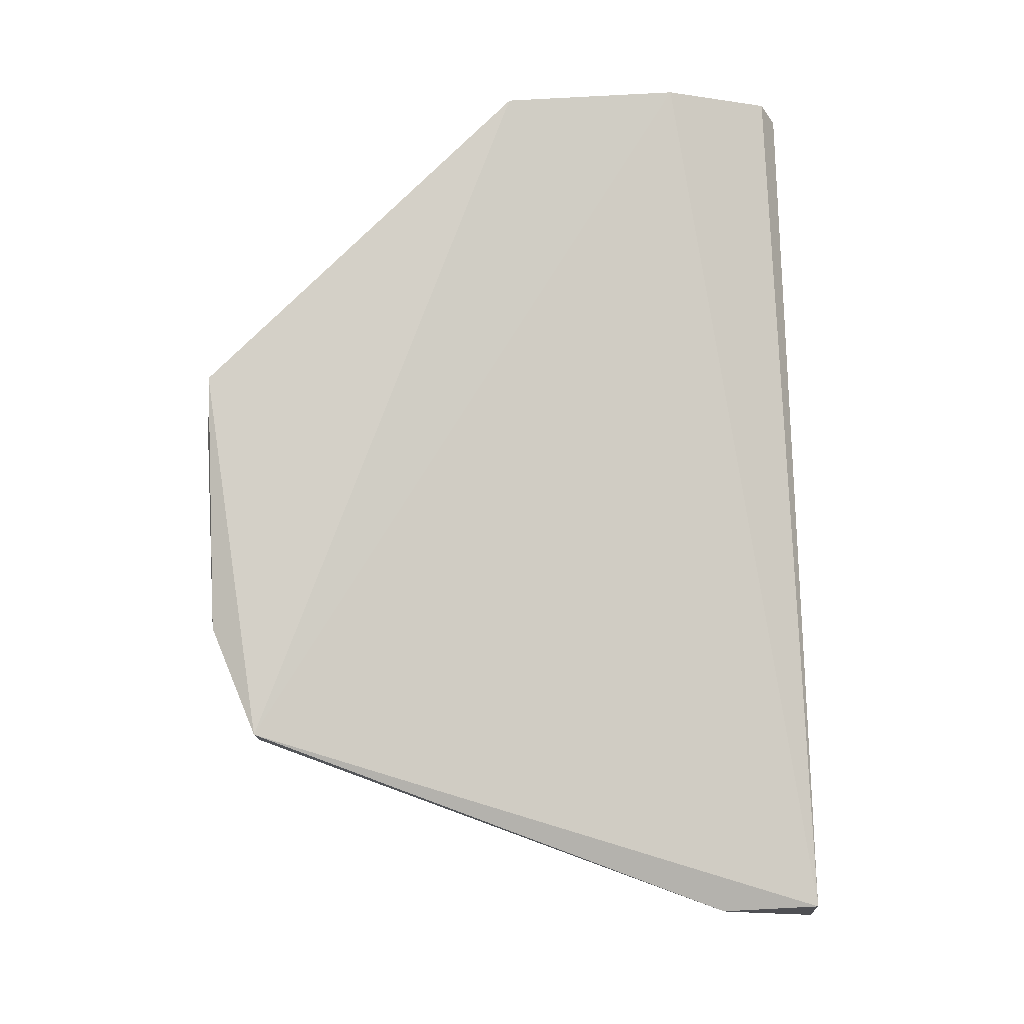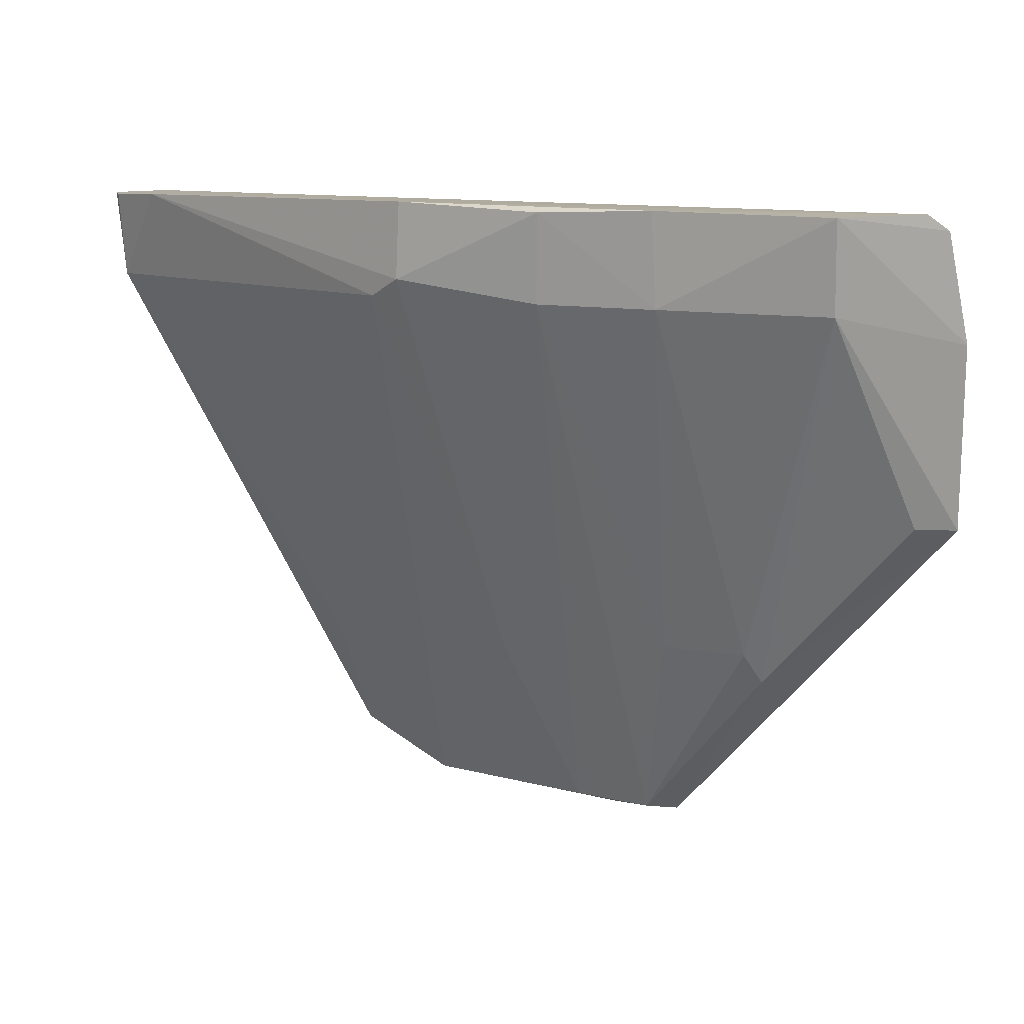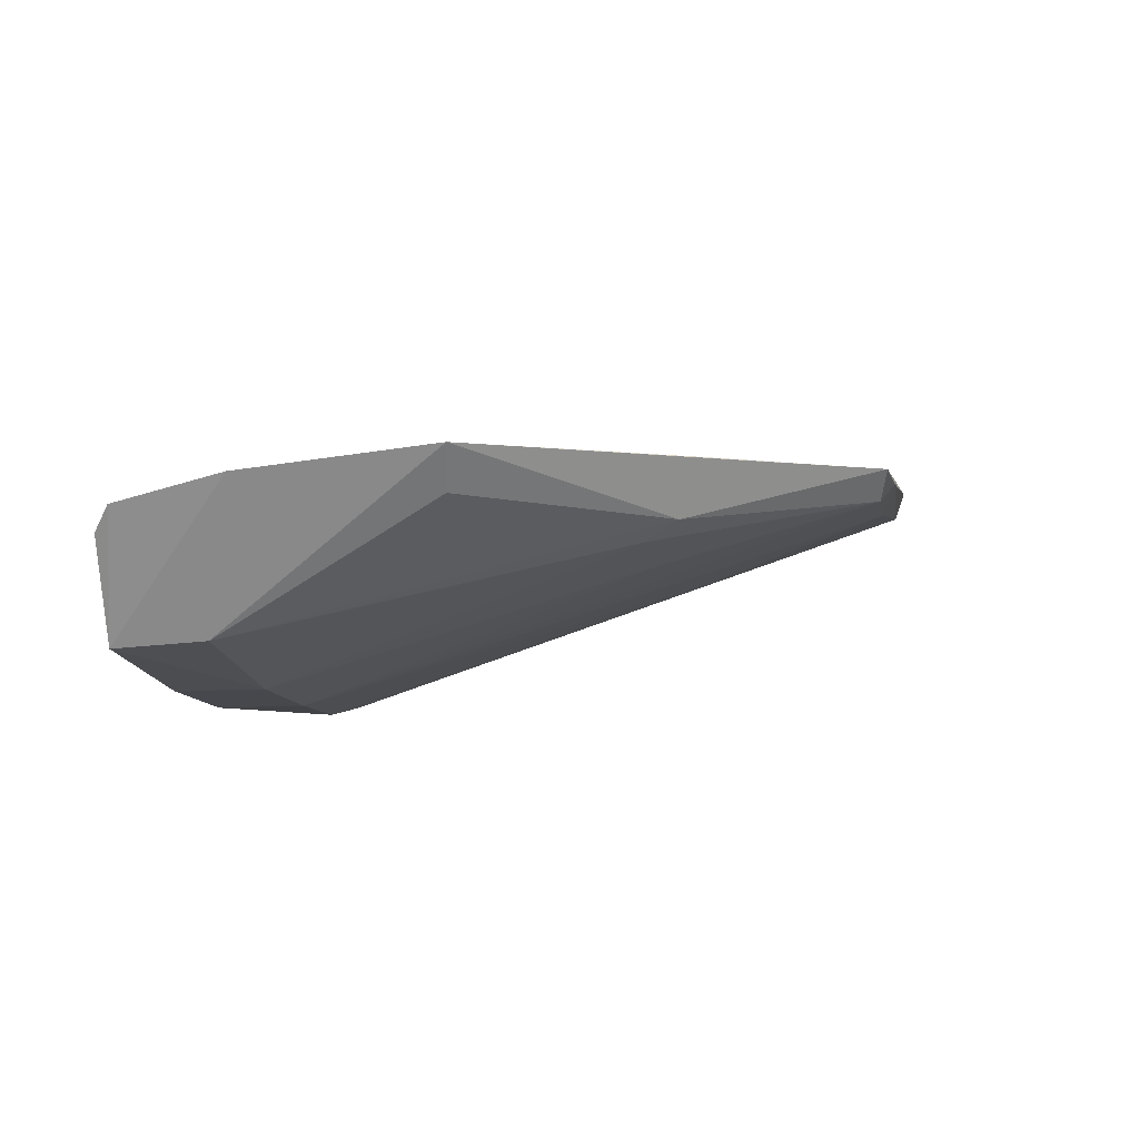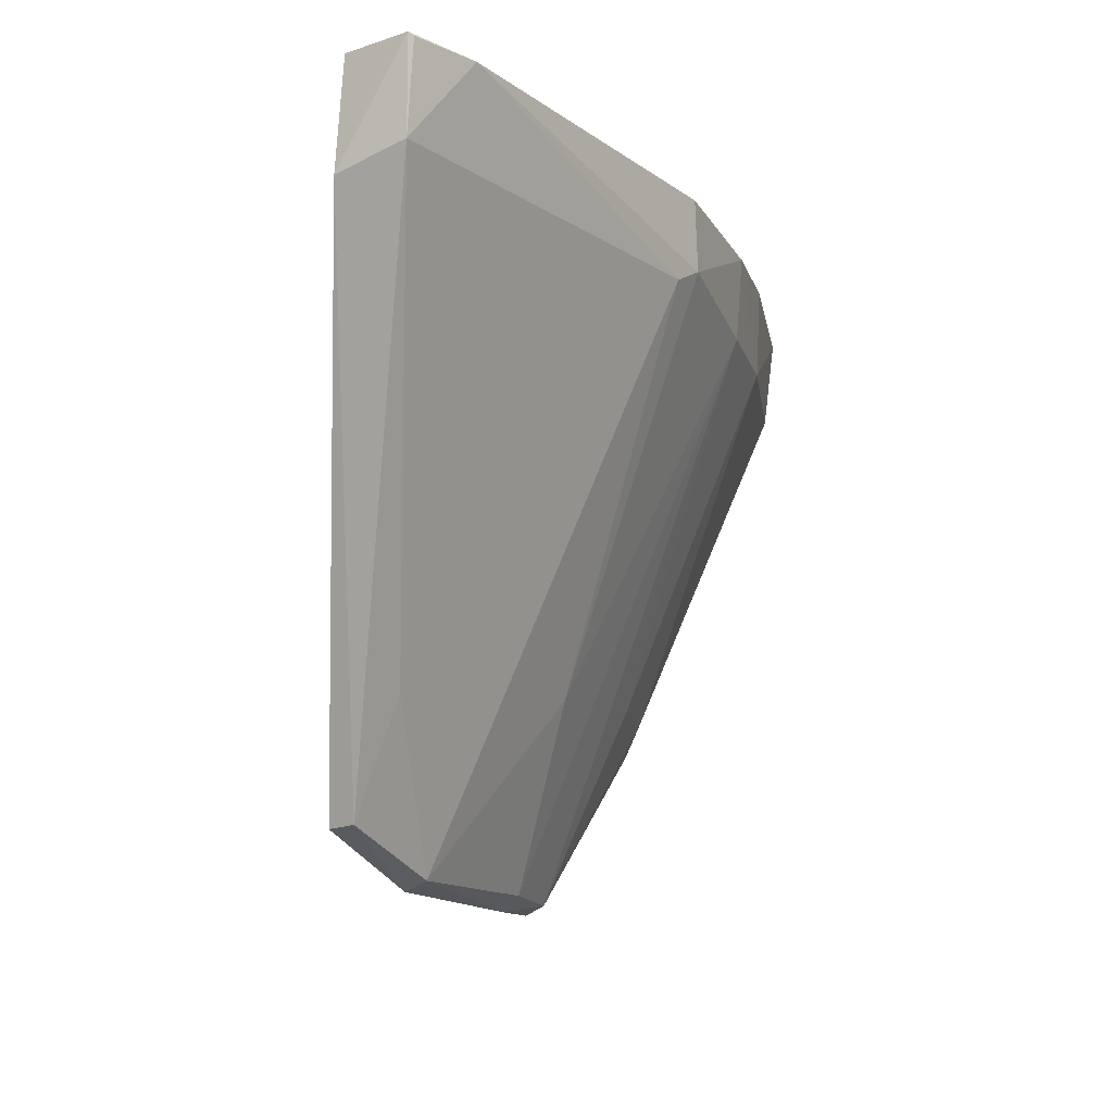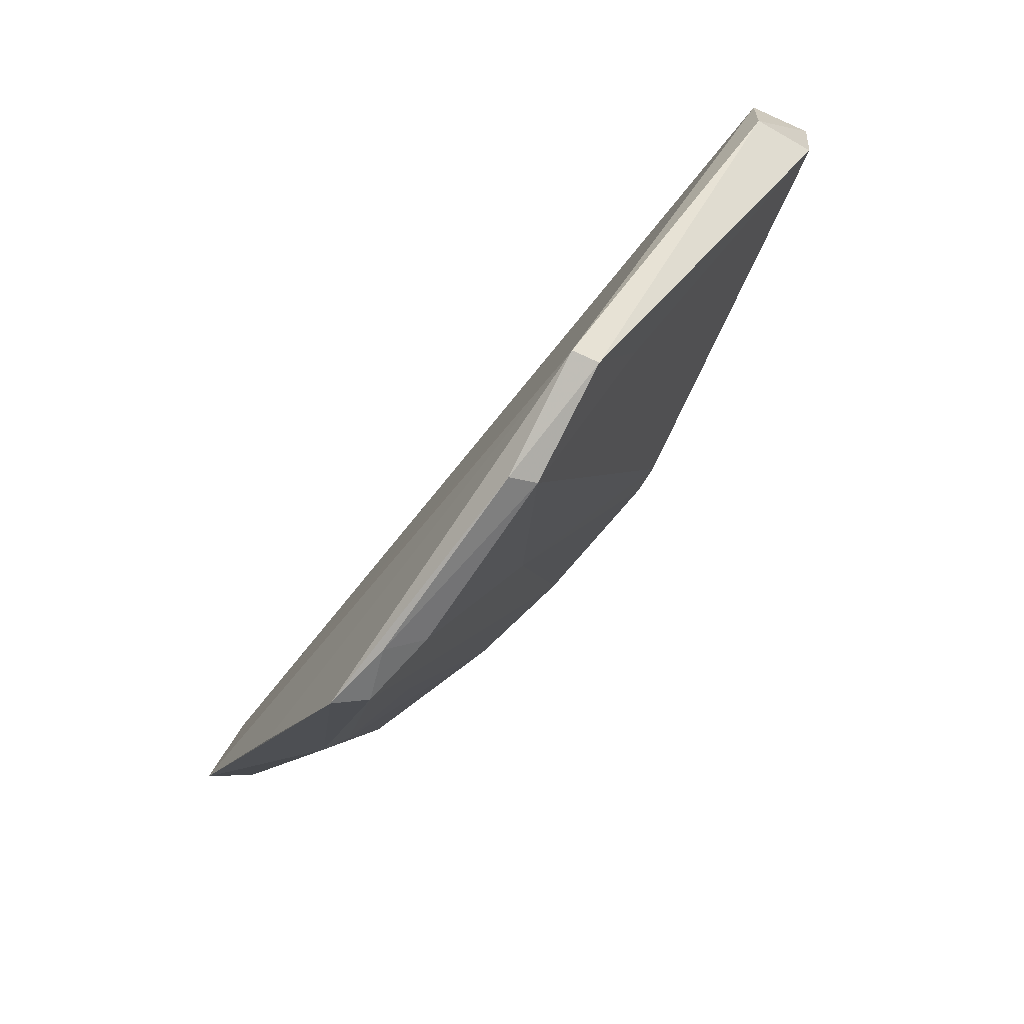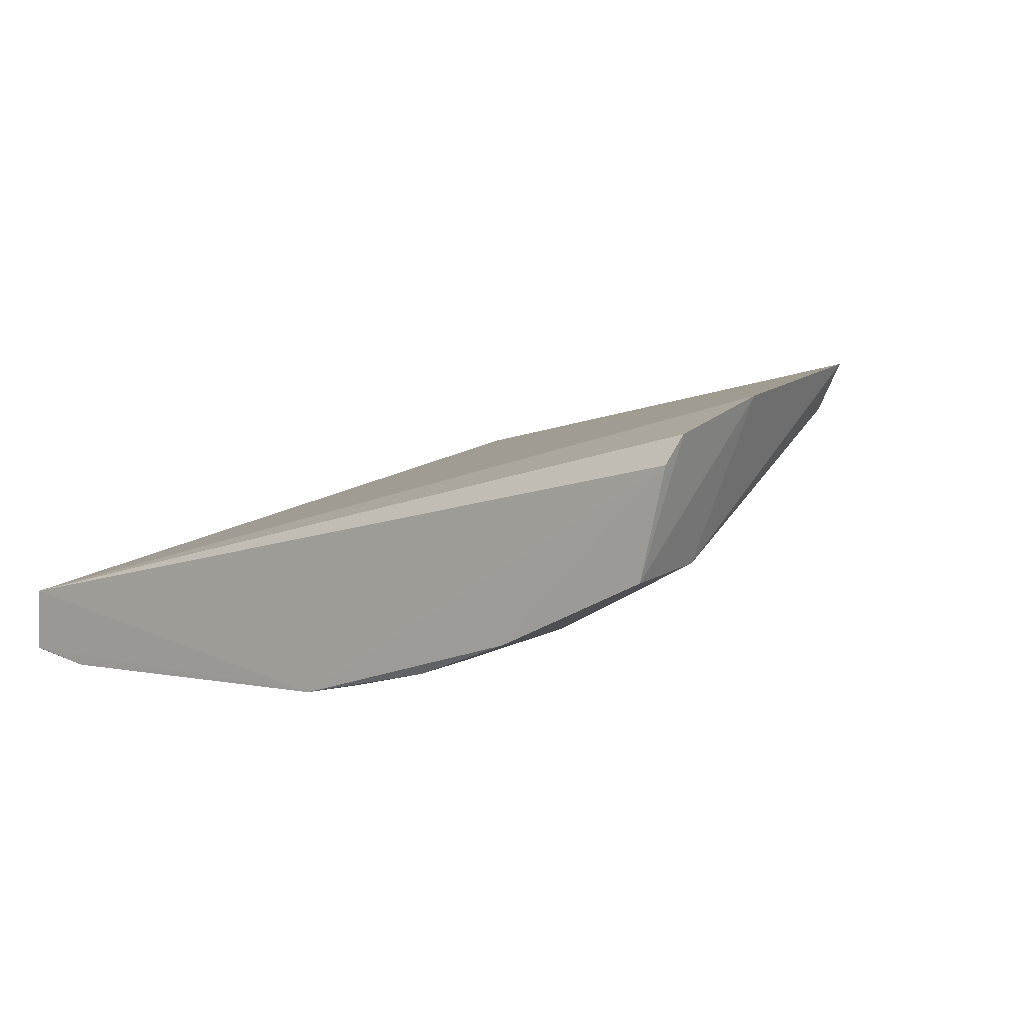
<metadata>
{"format":"obj","ext":"obj","renderer":"f3d","projection":"perspective","resolution":1024,"background":"white","views":[{"elev":70.9,"azim":-92.7,"up":"+Y"},{"elev":12.0,"azim":43.3,"up":"+Z"},{"elev":9.0,"azim":101.3,"up":"+Y"},{"elev":-14.2,"azim":-55.6,"up":"+Z"},{"elev":-69.4,"azim":-114.6,"up":"+Z"},{"elev":5.2,"azim":39.0,"up":"+Y"}]}
</metadata>
<code>
v 0.02416 -0.03682 0.08648
v 0.02445 -0.03582 0.08587
v -0.008893 -0.0437 0.08623
v 0.002546 -0.0376 0.06189
v 0.01764 -0.03677 0.06856
v -0.001838 -0.0379 0.0635
v 0.0232 -0.03536 0.07511
v 0.007833 -0.04627 0.08384
v 0.02462 -0.03467 0.08184
v 0.01263 -0.03549 0.062
v 0.007884 -0.04615 0.08663
v -0.008654 -0.04599 0.08292
v 0.02298 -0.04042 0.08316
v 0.02395 -0.03368 0.07491
v 0.009188 -0.03758 0.06233
v -0.001812 -0.03891 0.06357
v -0.008946 -0.04344 0.08226
v -0.008911 -0.04618 0.08626
v 0.01742 -0.0434 0.08661
v 0.02319 -0.04077 0.08652
v 0.01795 -0.03461 0.06813
v 0.009961 -0.03632 0.06188
v 0.01203 -0.0367 0.06226
v 0.006522 -0.04625 0.08314
v 0.002428 -0.03861 0.06219
v -0.005985 -0.04661 0.08632
v 0.01349 -0.04486 0.08644
v 0.01746 -0.04318 0.08322
v 0.007777 -0.04055 0.06891
v -0.001643 -0.04056 0.0677
v -0.008699 -0.04625 0.08618
v 0.01329 -0.04469 0.08321
v 0.01738 -0.03759 0.06974
v 0.01453 -0.03886 0.0698
f 1 2 3
f 9 6 3
f 9 3 2
f 10 4 6
f 11 1 3
f 13 5 7
f 14 7 5
f 14 5 10
f 14 13 7
f 14 9 13
f 14 6 9
f 16 6 4
f 17 3 6
f 17 16 12
f 17 6 16
f 18 11 3
f 18 17 12
f 18 3 17
f 19 1 11
f 20 13 9
f 20 9 2
f 20 2 1
f 20 1 19
f 21 14 10
f 21 10 6
f 21 6 14
f 22 4 10
f 23 10 5
f 23 22 10
f 23 15 22
f 25 16 4
f 25 22 15
f 25 4 22
f 26 8 11
f 26 11 18
f 26 24 8
f 26 12 24
f 27 19 11
f 27 11 8
f 28 20 19
f 28 13 20
f 28 19 27
f 29 8 24
f 29 25 15
f 29 24 25
f 30 12 16
f 30 16 25
f 30 25 24
f 30 24 12
f 31 26 18
f 31 18 12
f 31 12 26
f 32 28 27
f 32 27 8
f 32 8 29
f 32 29 15
f 32 15 23
f 33 23 5
f 33 5 13
f 33 13 28
f 34 32 23
f 34 28 32
f 34 33 28
f 34 23 33

</code>
